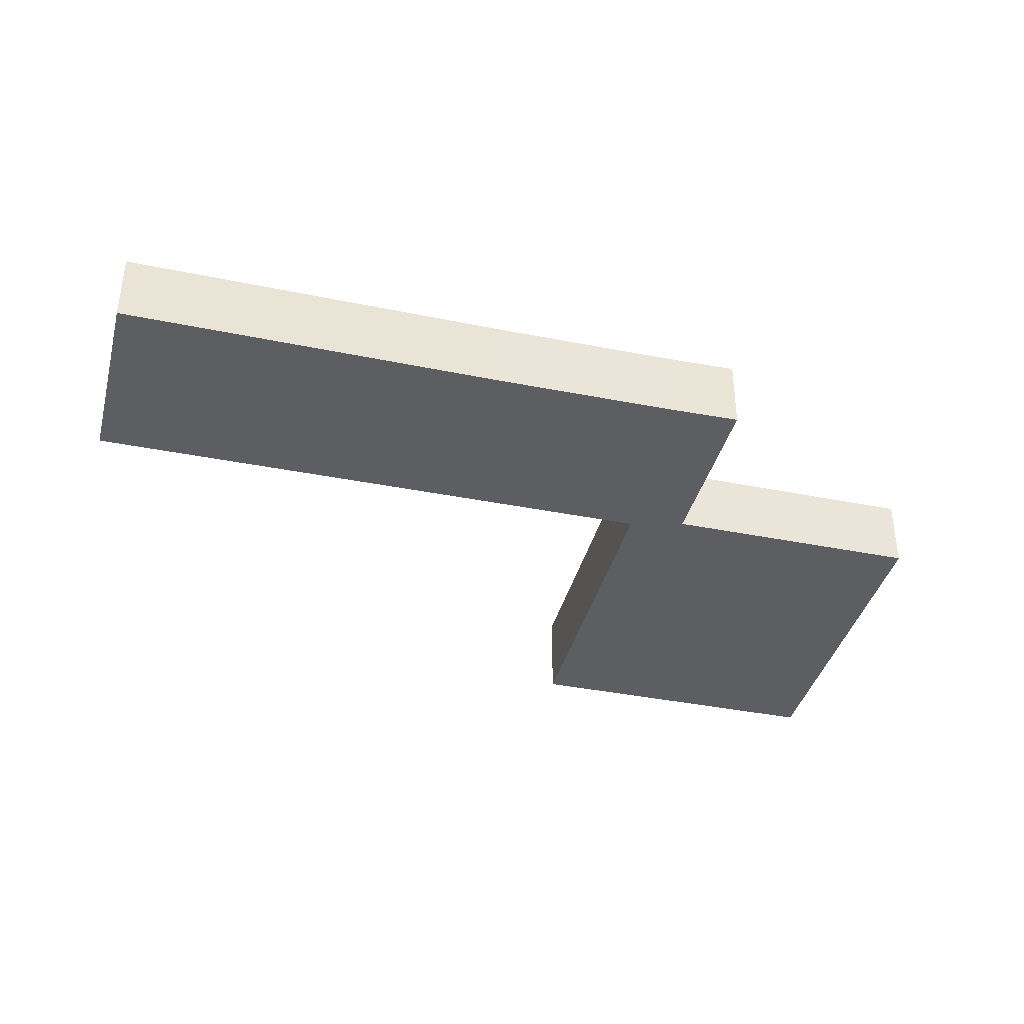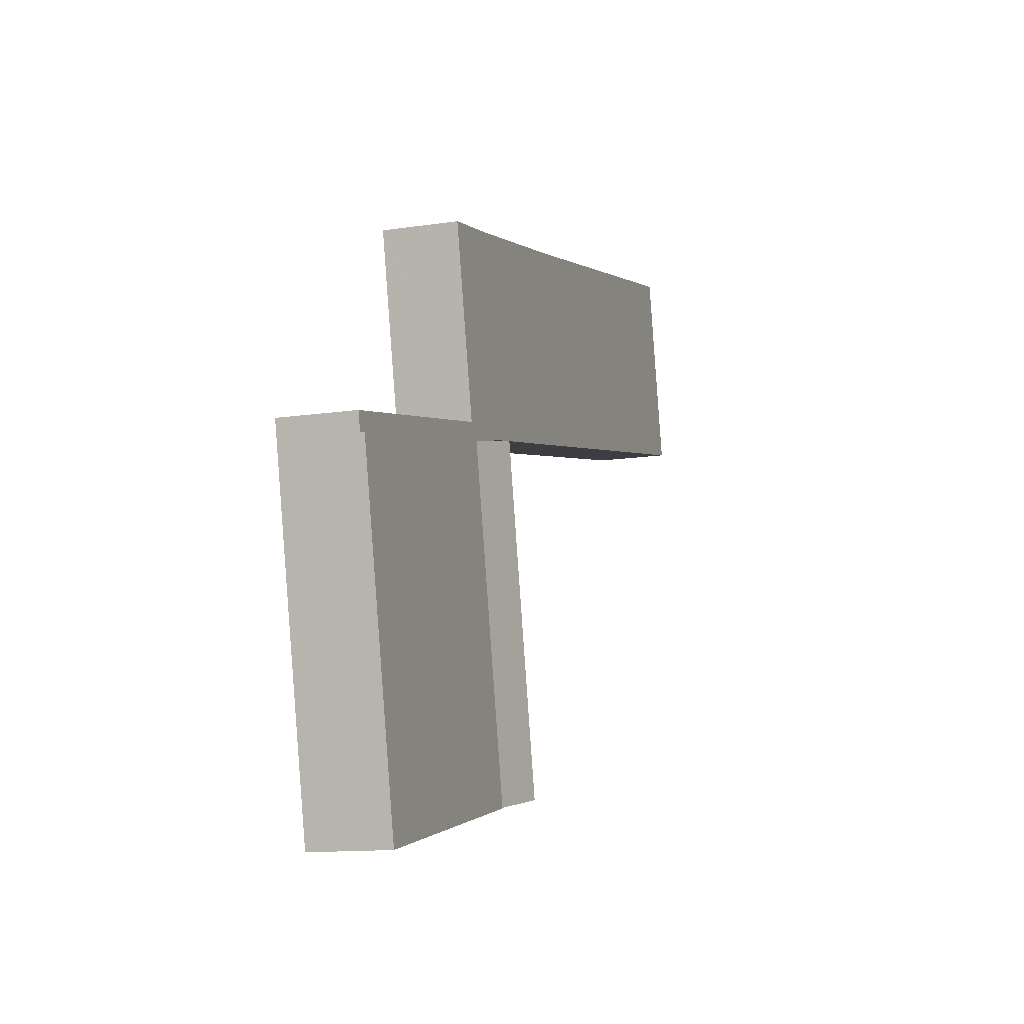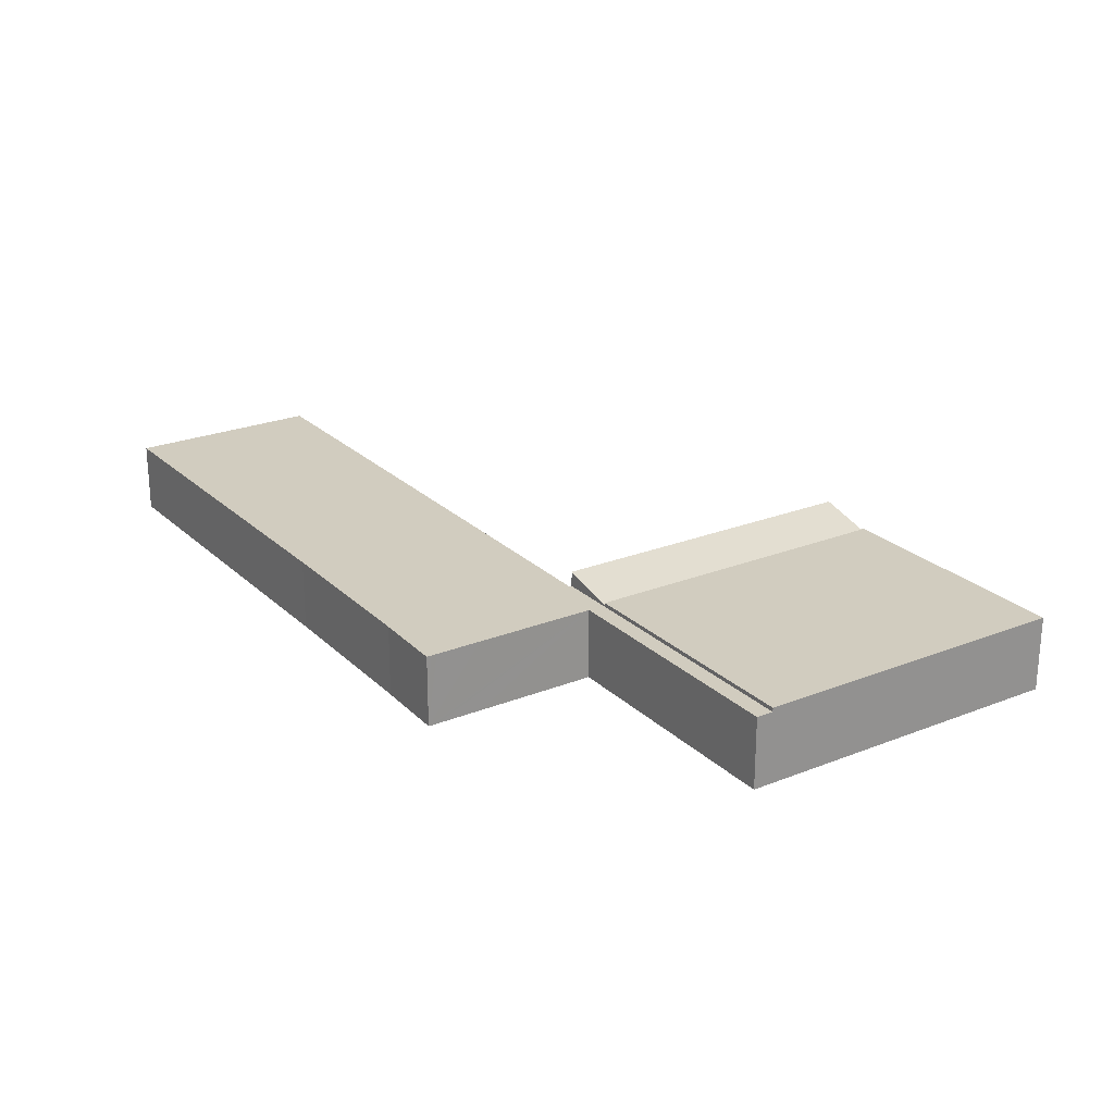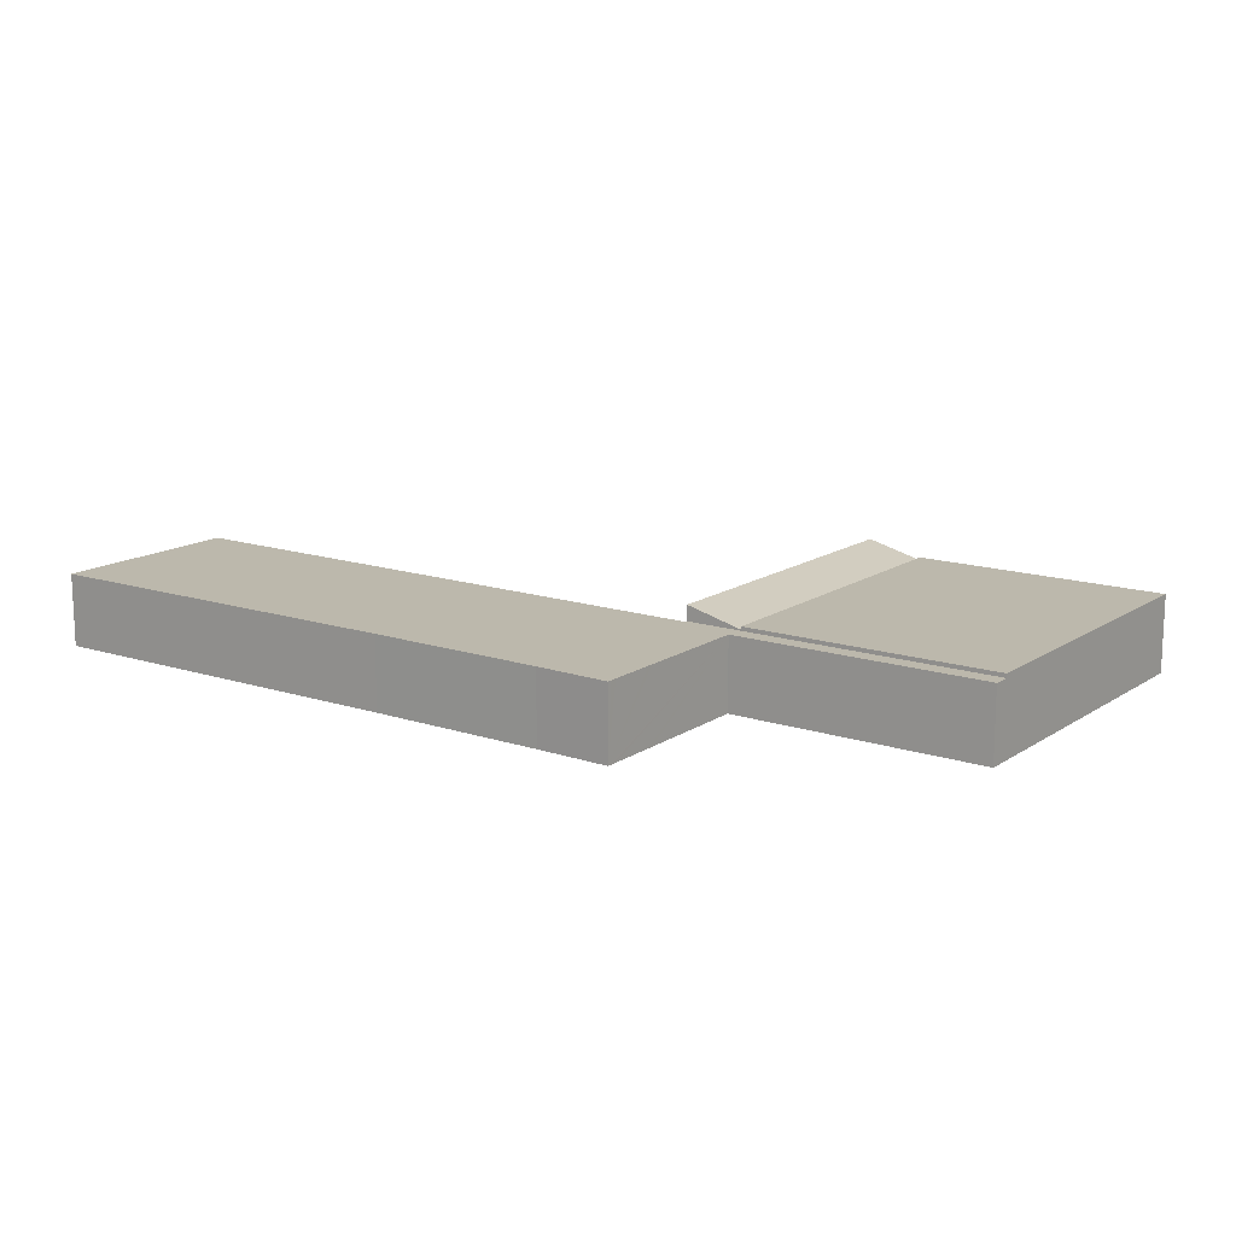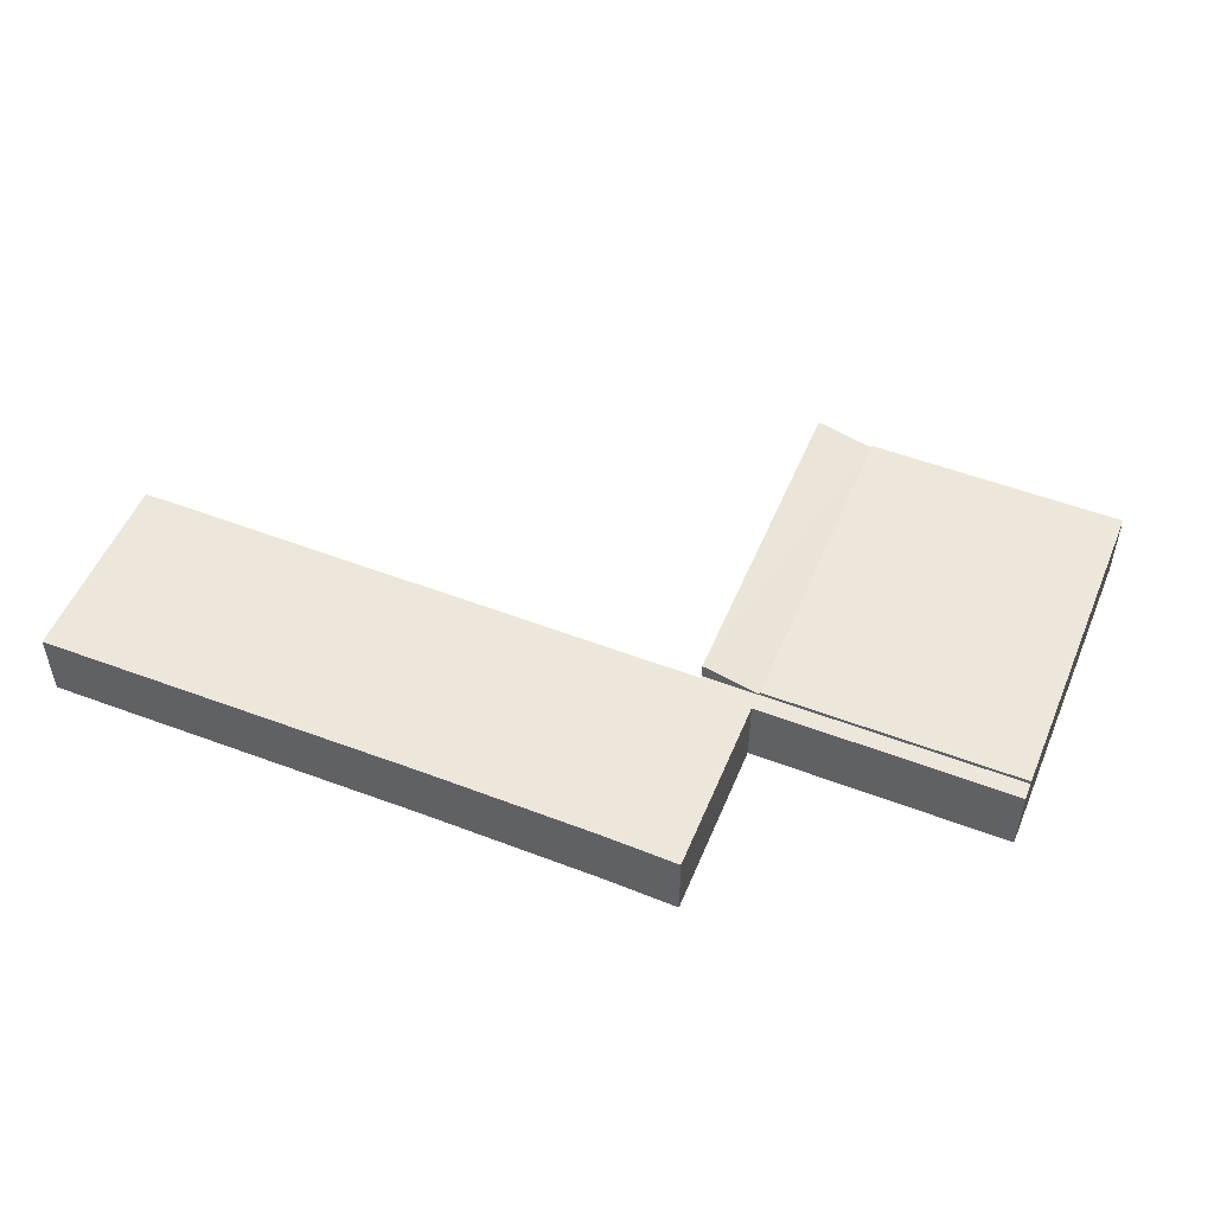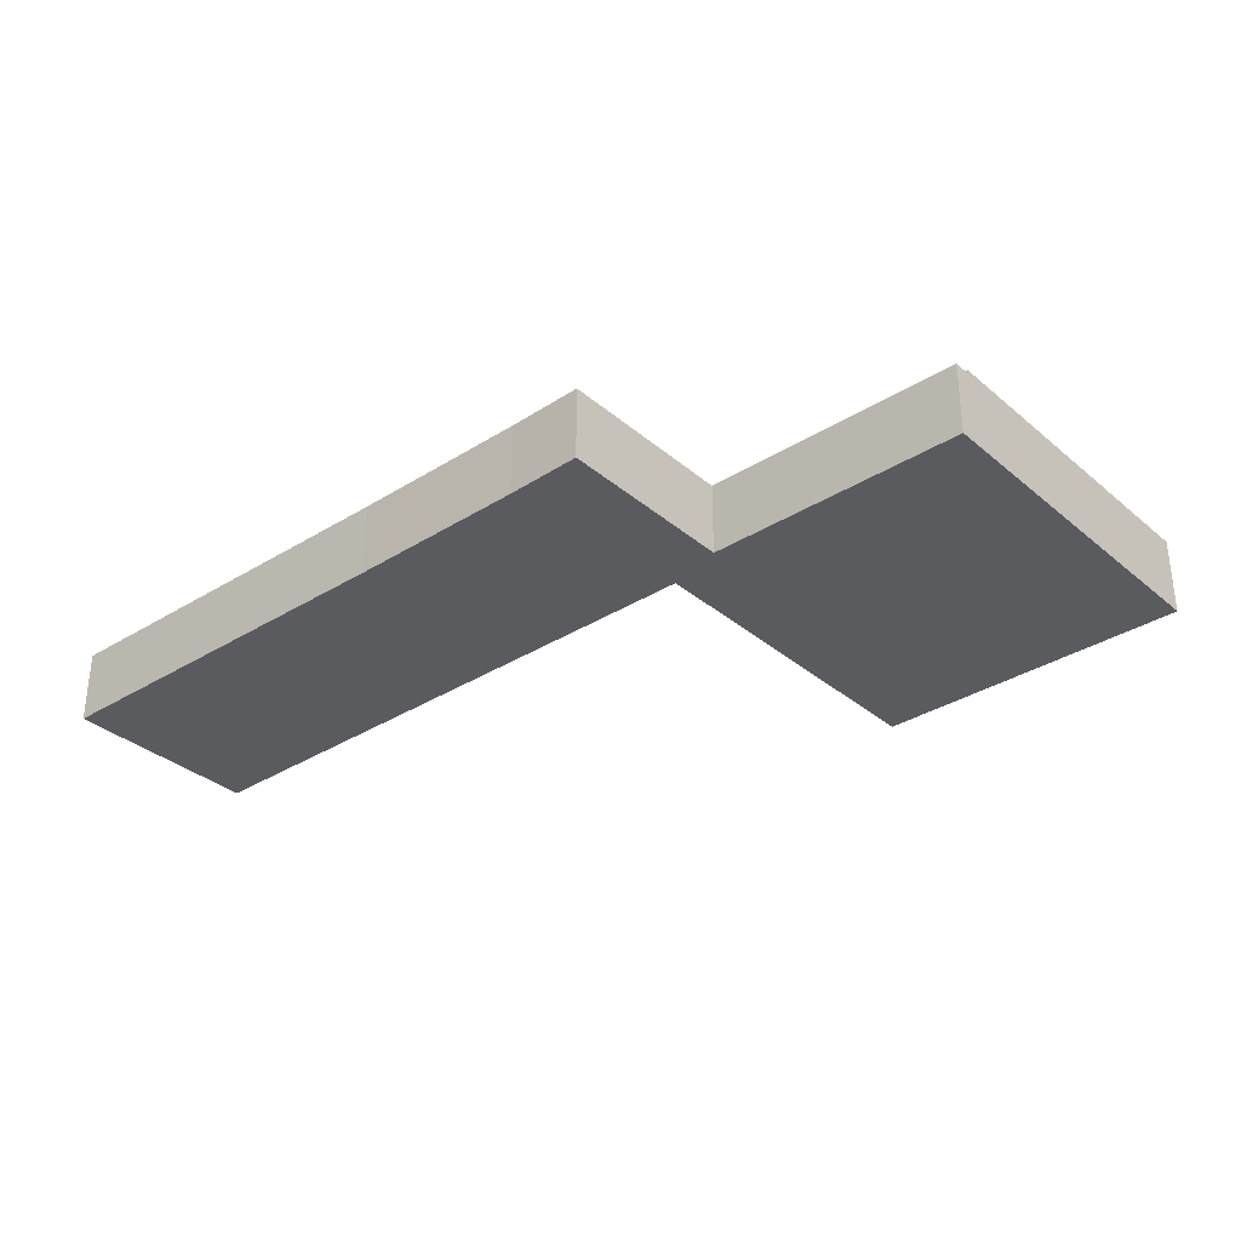
<metadata>
{"format":"obj","ext":"obj","renderer":"f3d","projection":"perspective","resolution":1024,"background":"white","views":[{"elev":-38.7,"azim":-2.1,"up":"+Y"},{"elev":-12.7,"azim":109.5,"up":"+Z"},{"elev":23.9,"azim":68.7,"up":"+Y"},{"elev":14.6,"azim":47.8,"up":"+Y"},{"elev":52.0,"azim":34.5,"up":"+Y"},{"elev":-33.1,"azim":53.0,"up":"+Y"}]}
</metadata>
<code>
v  38.58 3.627 -24.34
v  29.94 3.627 -6.47
v  41.91 3.627 -9.049
v  26.61 3.627 -21.77
v  26.61 1.333e-15 -21.77
v  29.94 3.962e-16 -6.47
v  41.91 5.541e-16 -9.049
v  38.58 1.49e-15 -24.34
v  1.998 3.439 9.169
v  27.2 3.439 -5.755
v  0 3.439 2.106e-16
v  20.02 3.439 5.164
v  28.35 3.439 3.411
v  27.3 3.439 -5.776
v  31.71 3.439 2.767
v  30.02 3.439 -5.662
v  29.15 3.439 3.258
v  31.21 3.439 -0.201
v  31.27 3.439 0.072
v  31.75 3.439 2.244
v  31.82 3.439 2.538
v  31.86 3.439 2.739
v  29.94 3.439 -6.47
v  27.27 3.439 -5.896
v  41.91 3.439 -9.049
v  30.11 3.439 -5.682
v  42.09 3.439 -8.241
v  28.35 -2.089e-16 3.411
v  31.86 -1.677e-16 2.739
v  29.15 -1.995e-16 3.258
v  31.71 -1.694e-16 2.767
v  30.02 3.467e-16 -5.662
v  42.09 5.046e-16 -8.241
v  30.11 3.479e-16 -5.682
v  1.998 -5.614e-16 9.169
v  20.02 -3.162e-16 5.164
v  31.82 -1.554e-16 2.538
v  31.75 -1.374e-16 2.244
v  31.27 -4.409e-18 0.072
v  31.21 1.231e-17 -0.201
v  27.27 3.61e-16 -5.896
v  27.3 3.537e-16 -5.776
v  0 0 0
v  27.2 3.524e-16 -5.755
v  26.61 3.493 -21.77
v  27.27 4.165 -5.896
v  29.94 3.49 -6.47
v  23.96 4.162 -21.2
v  23.96 1.298e-15 -21.2
g defaultobject
f 1 2 3
f 2 1 4
f 5 2 4
f 2 5 6
f 6 3 2
f 3 6 7
f 7 1 3
f 1 7 8
f 8 4 1
f 4 8 5
f 8 6 5
f 6 8 7
f 9 10 11
f 10 9 12
f 10 12 13
f 10 13 14
f 15 16 17
f 16 15 18
f 18 15 19
f 19 15 20
f 20 15 21
f 21 15 22
f 14 23 24
f 23 14 13
f 23 13 17
f 23 17 16
f 23 16 25
f 25 16 26
f 25 26 27
f 28 17 13
f 17 28 15
f 15 28 22
f 22 28 29
f 29 28 30
f 29 30 31
f 32 26 16
f 26 32 27
f 27 32 33
f 33 32 34
f 35 12 9
f 12 35 36
f 12 36 13
f 13 36 28
f 29 21 22
f 21 29 20
f 20 29 19
f 19 29 18
f 18 29 16
f 16 29 37
f 16 37 38
f 16 38 39
f 16 39 40
f 16 40 32
f 33 25 27
f 25 33 7
f 7 23 25
f 23 7 6
f 23 6 24
f 24 6 41
f 42 10 14
f 10 42 11
f 11 42 43
f 43 42 44
f 41 14 24
f 14 41 42
f 43 9 11
f 9 43 35
f 7 32 6
f 32 7 34
f 34 7 33
f 6 42 41
f 42 6 28
f 28 6 30
f 30 6 32
f 30 32 31
f 31 32 40
f 31 40 39
f 31 39 38
f 31 38 29
f 29 38 37
f 44 35 43
f 35 44 36
f 36 44 28
f 28 44 42
f 45 46 47
f 46 45 48
f 48 41 46
f 41 48 49
f 41 47 46
f 47 41 6
f 47 5 45
f 5 47 6
f 45 49 48
f 49 45 5
f 5 41 49
f 41 5 6

</code>
